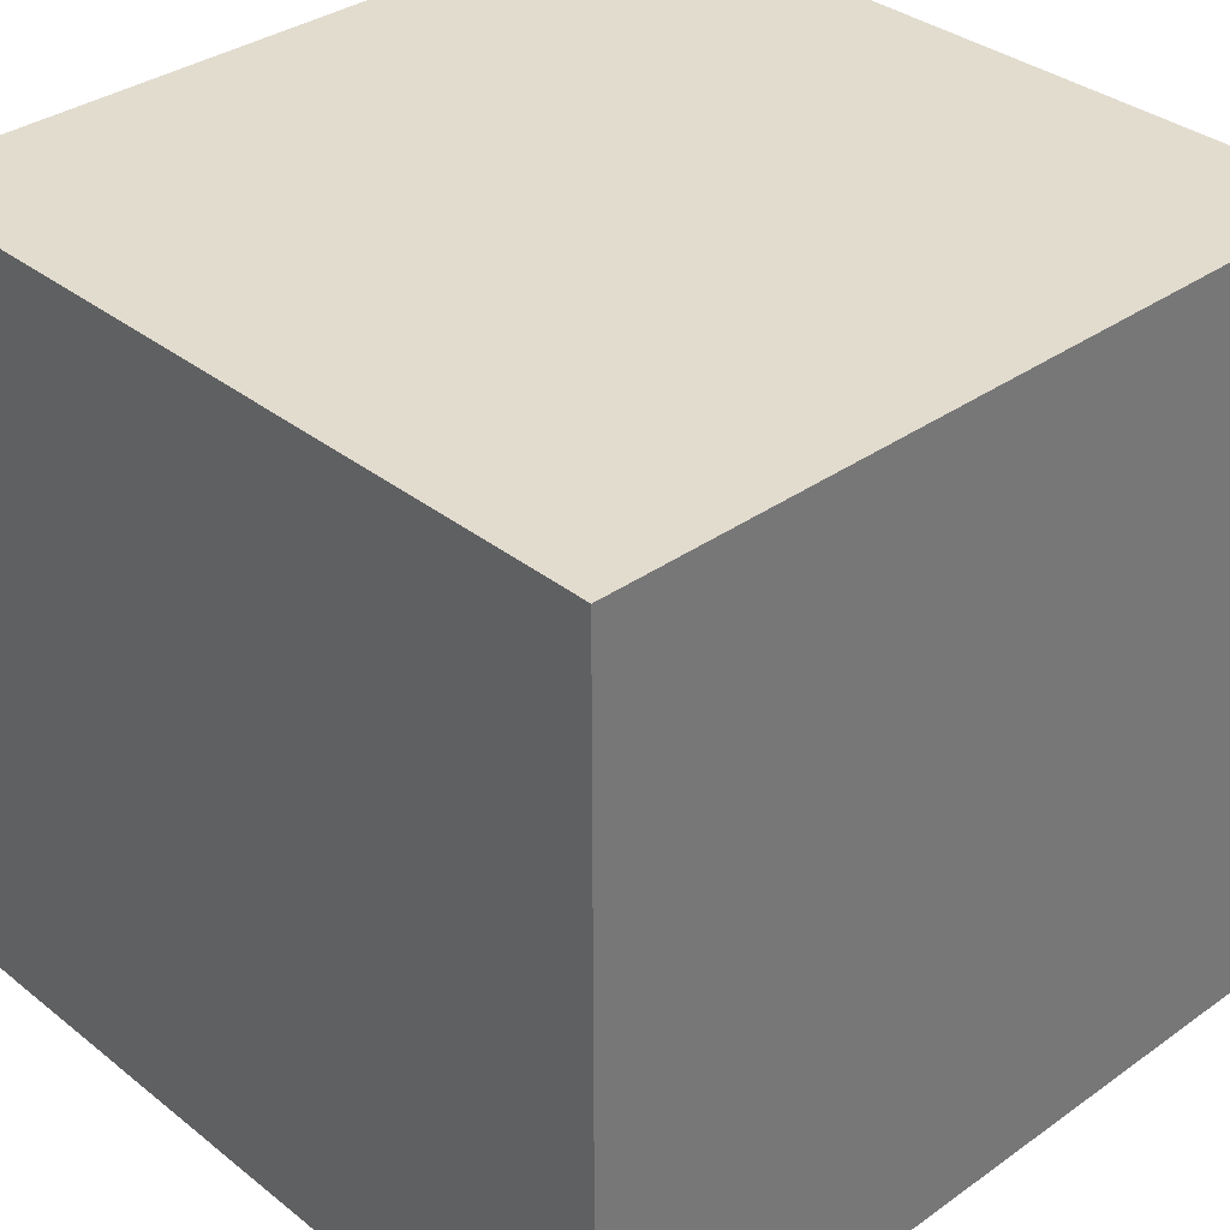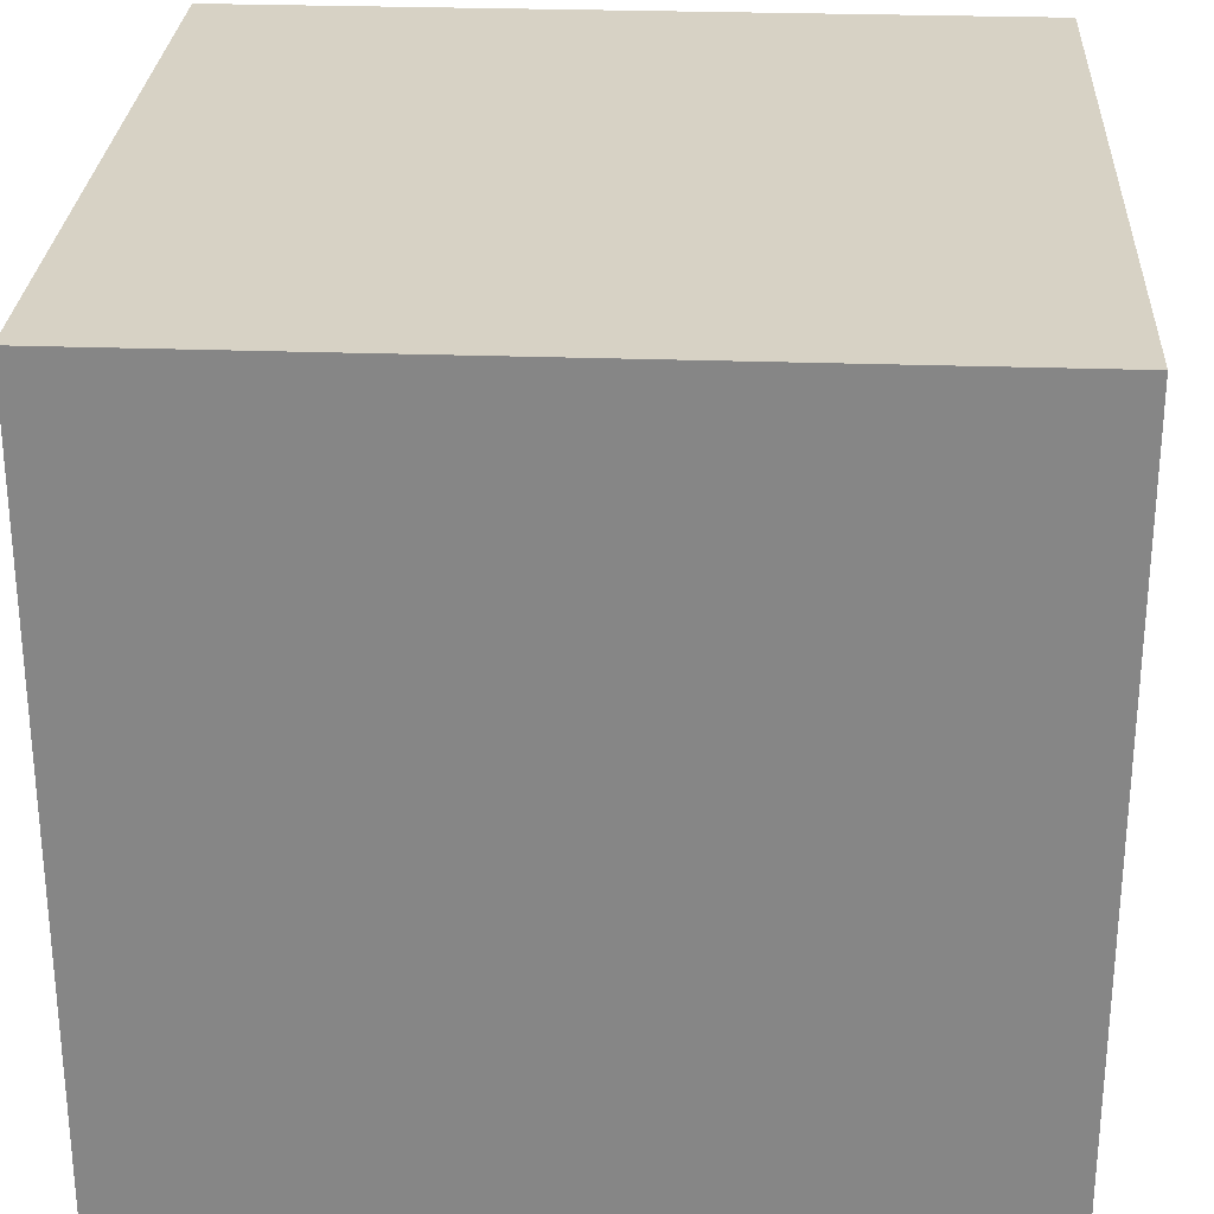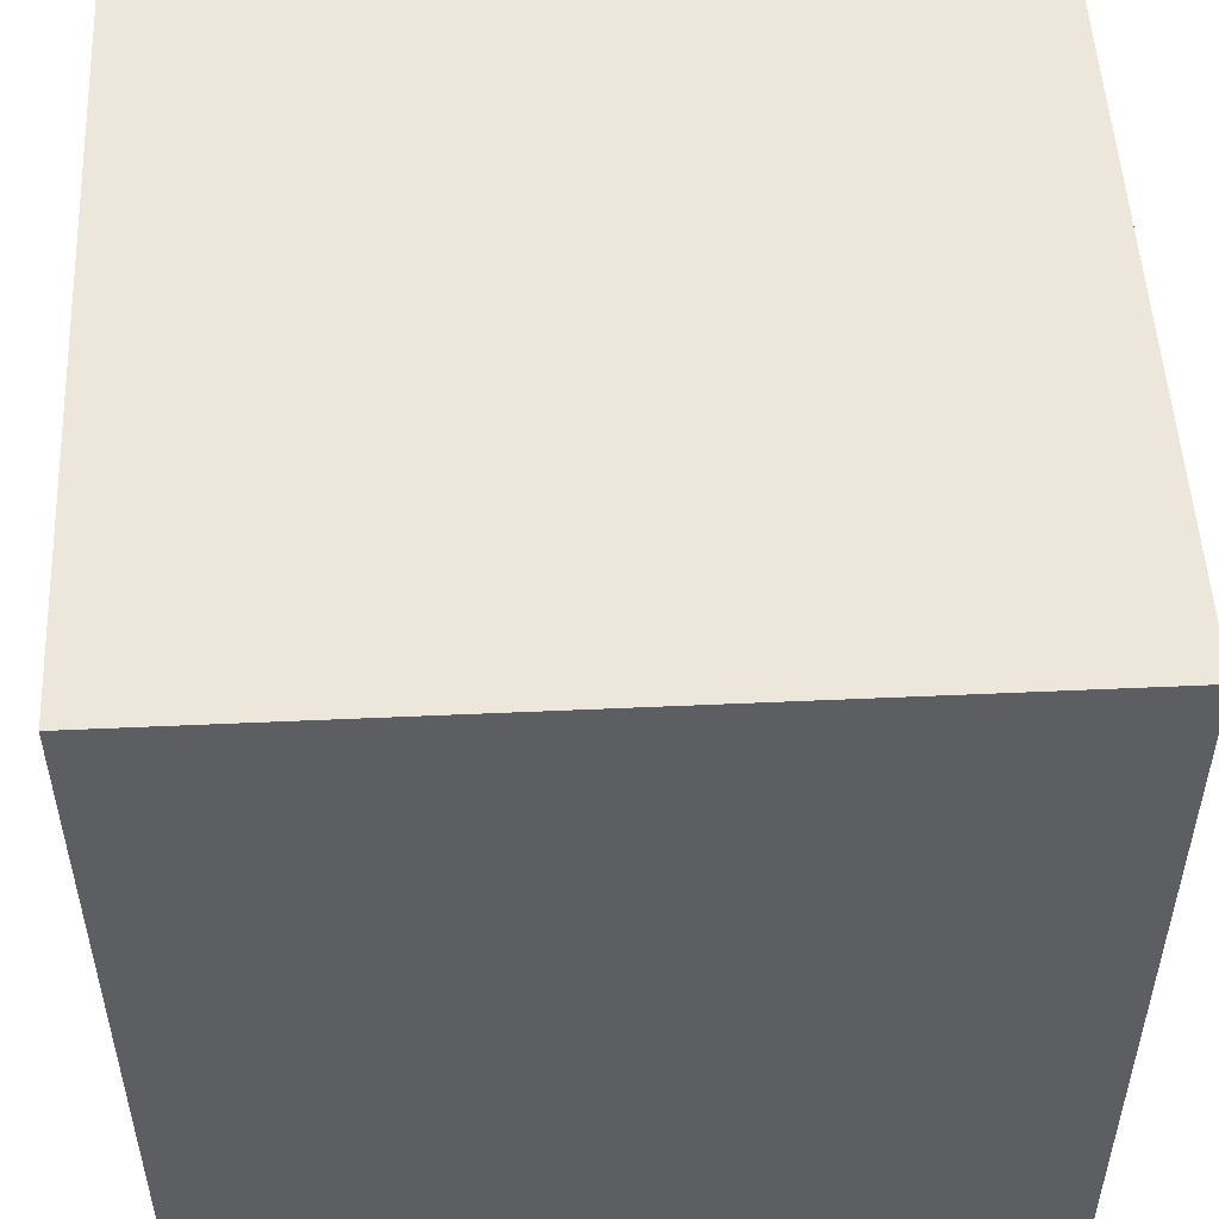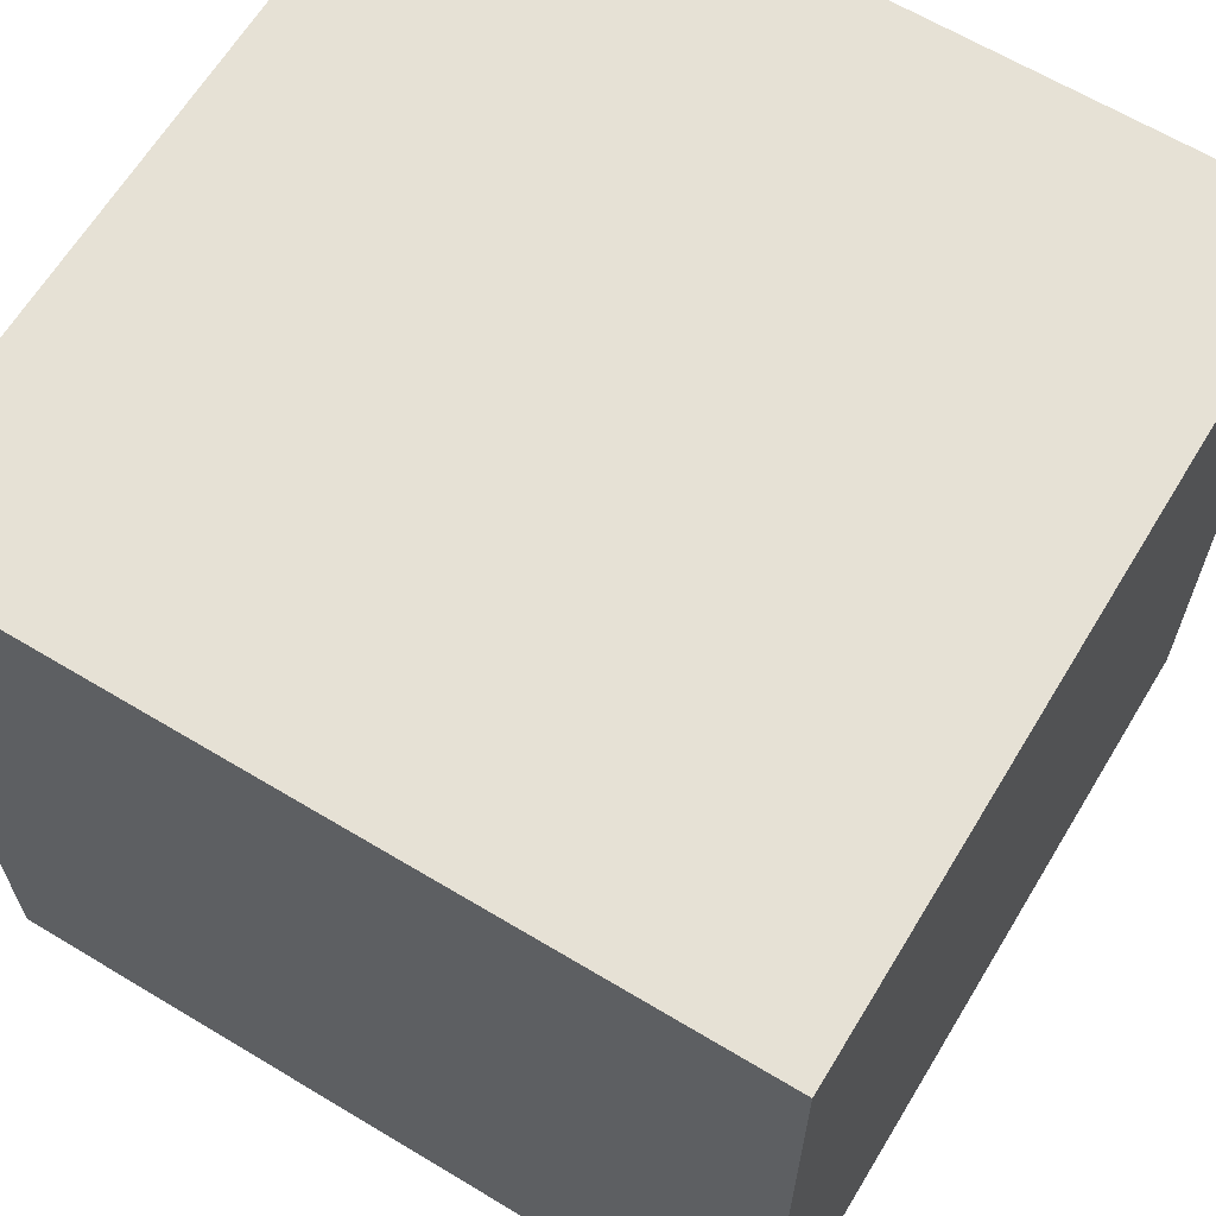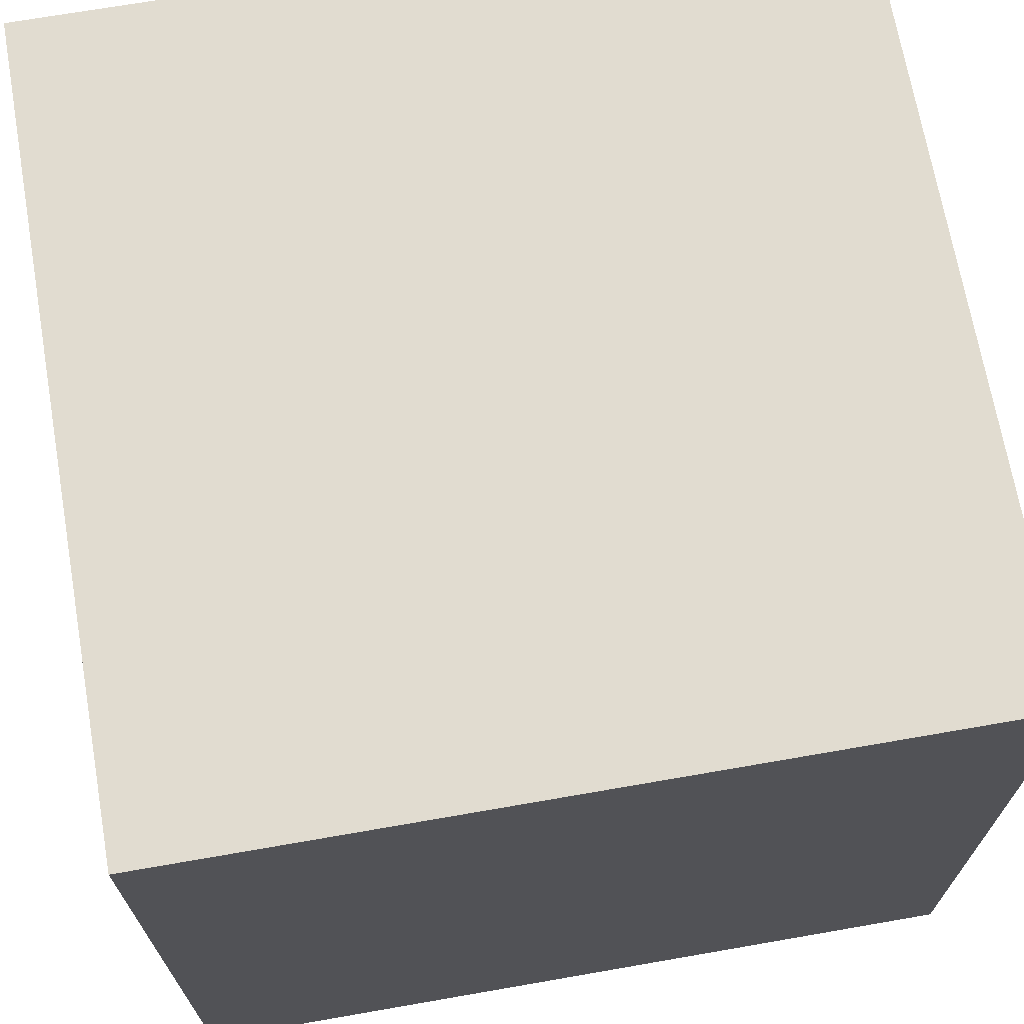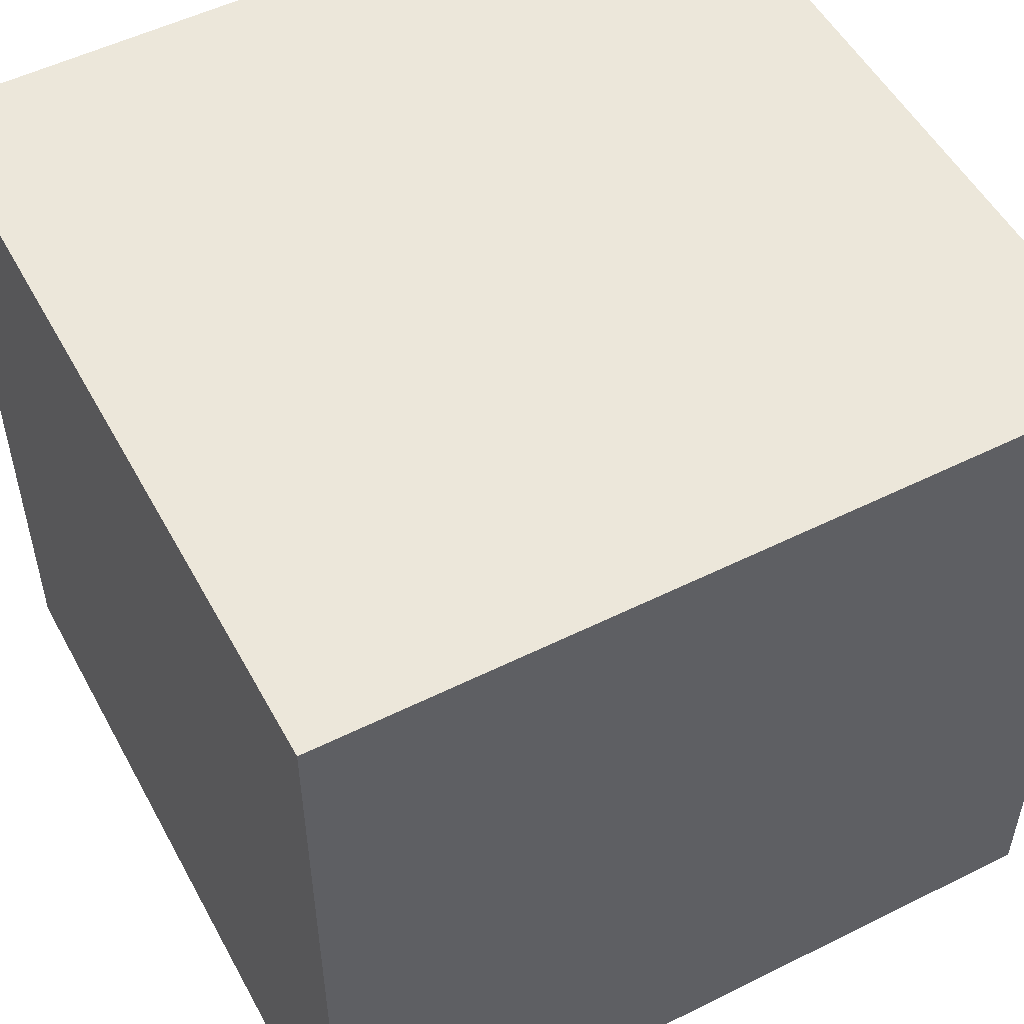
<metadata>
{"format":"obj","ext":"obj","renderer":"f3d","projection":"perspective","resolution":1024,"background":"white","views":[{"elev":34.7,"azim":46.5,"up":"+Y"},{"elev":27.6,"azim":-86.9,"up":"+Z"},{"elev":51.7,"azim":-92.8,"up":"+Z"},{"elev":64.5,"azim":-58.8,"up":"+Z"},{"elev":69.4,"azim":-99.9,"up":"+Y"},{"elev":52.6,"azim":-28.1,"up":"+Z"}]}
</metadata>
<code>
o Cube
v 1 -1 -1
v 1 -1 1
v -1 -1 1
v -1 -1 -1
v 1 1 -1
v 1 1 1
v -1 1 1
v -1 1 -1
f 1 3 2
f 1 4 3
f 5 7 8
f 5 6 7
f 1 6 5
f 1 2 6
f 2 7 6
f 2 3 7
f 3 8 7
f 3 4 8
f 5 4 1
f 5 8 4

</code>
